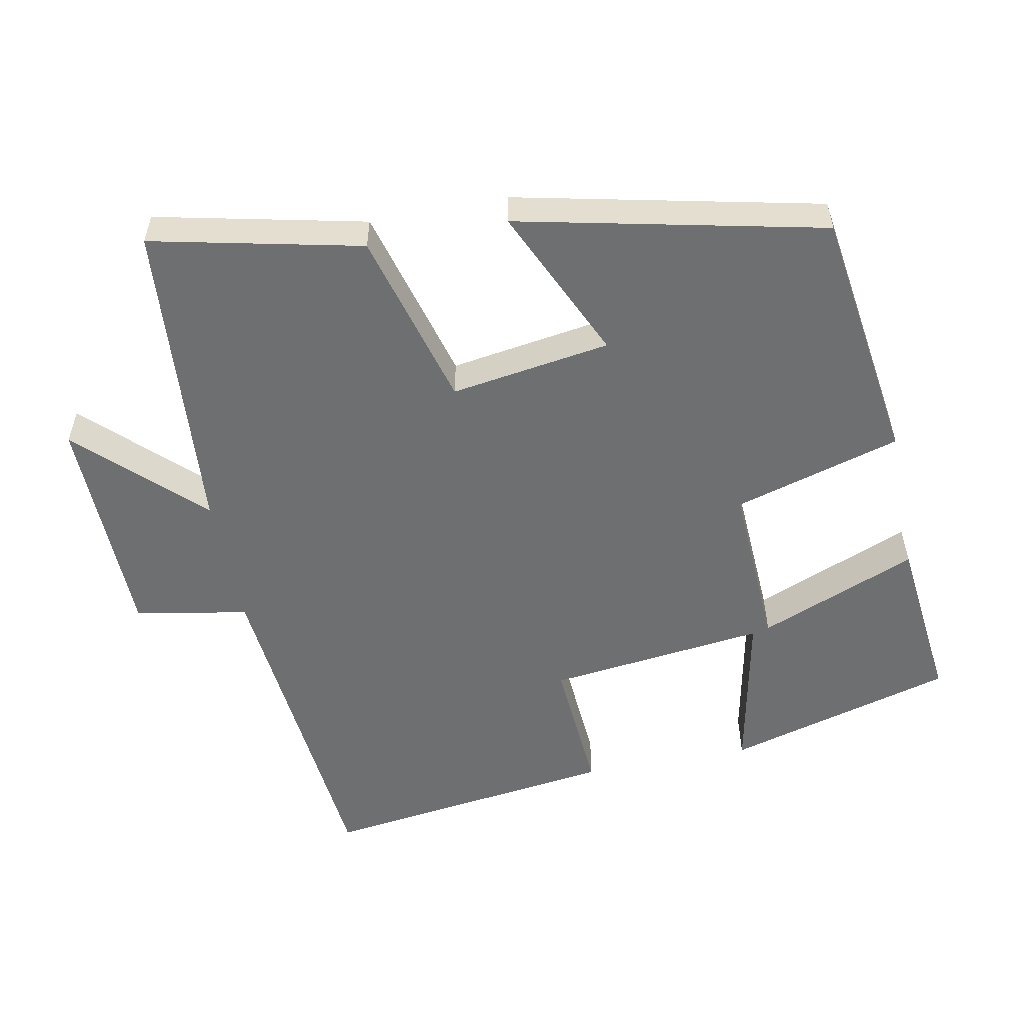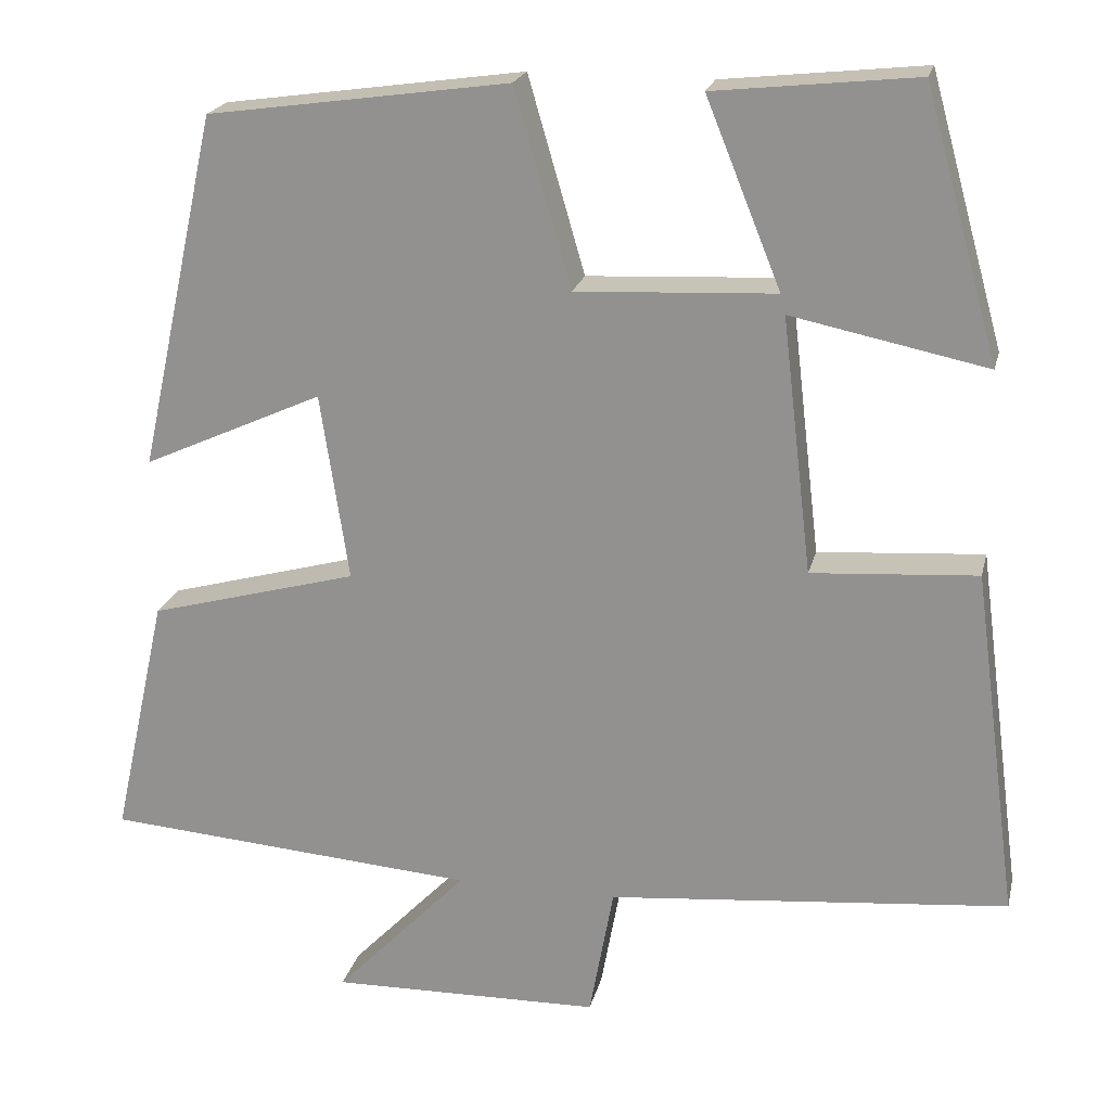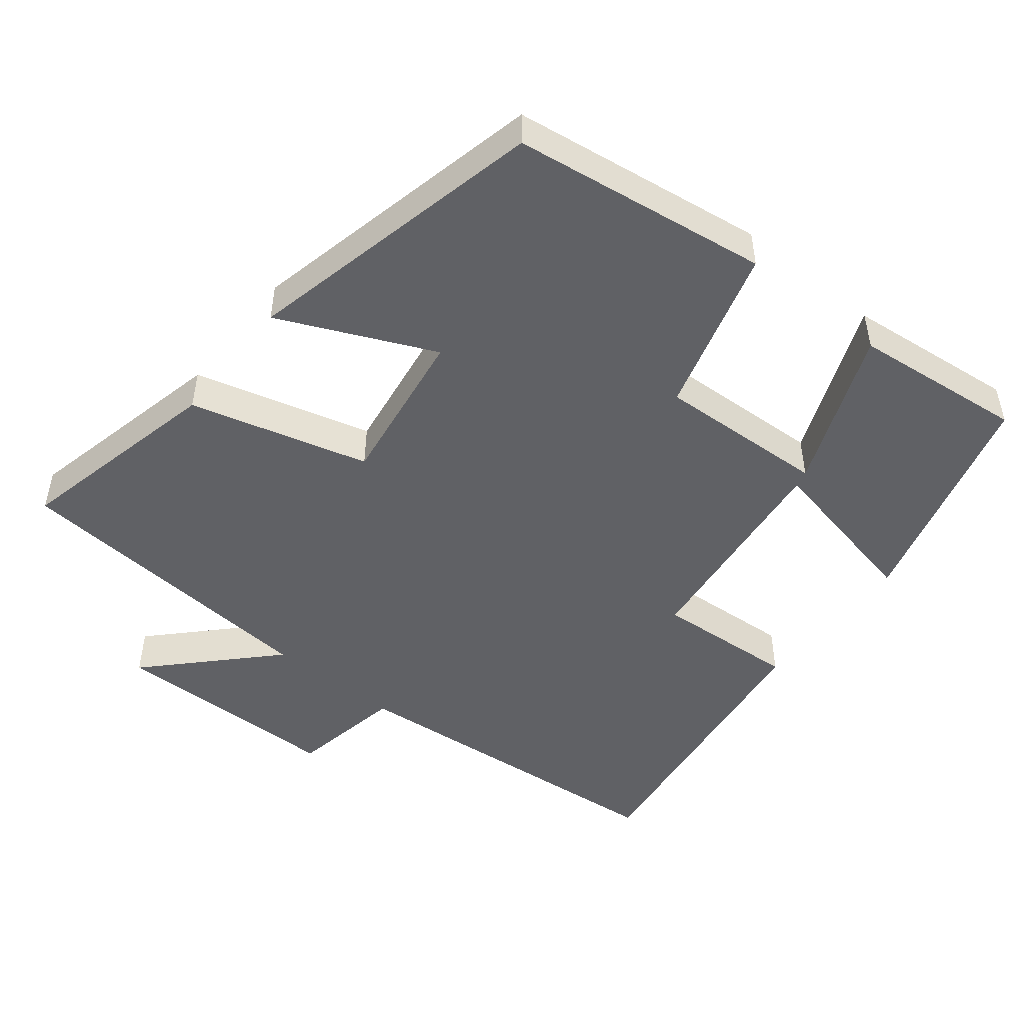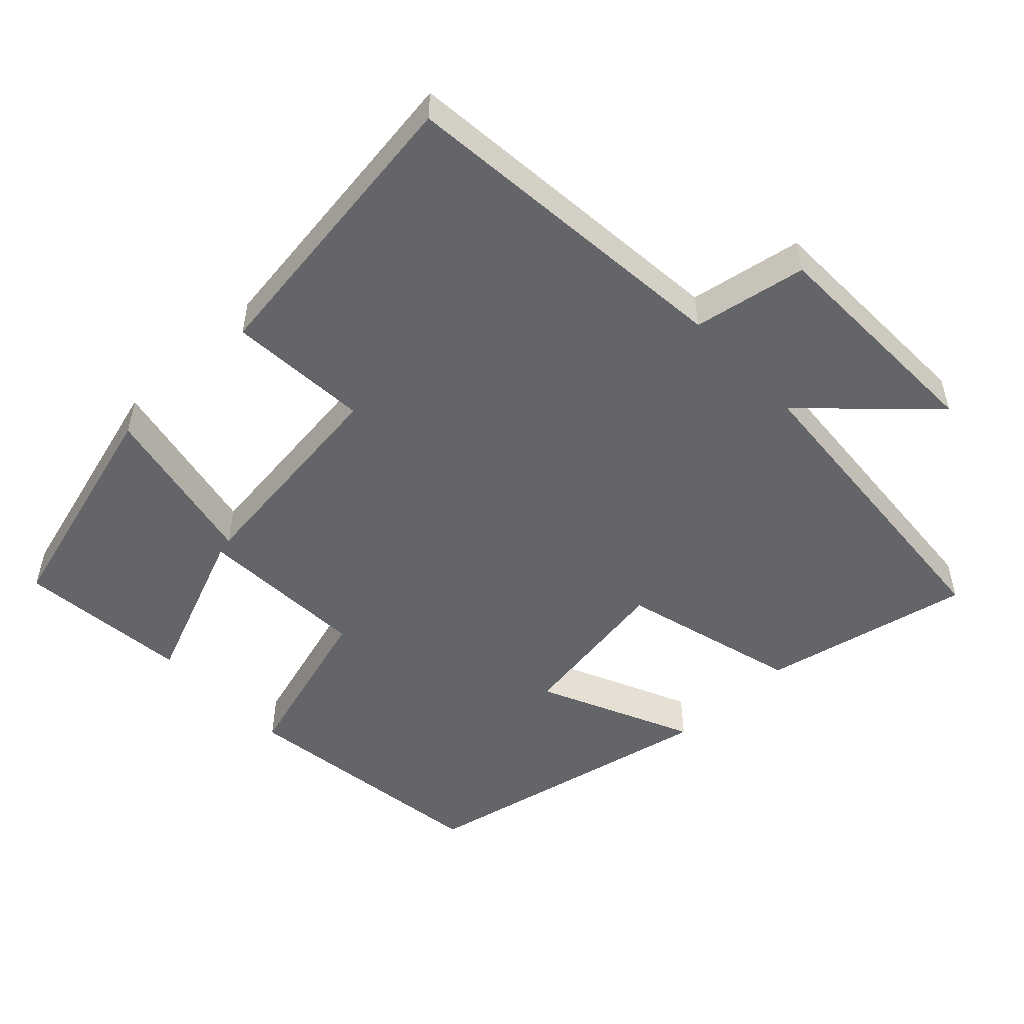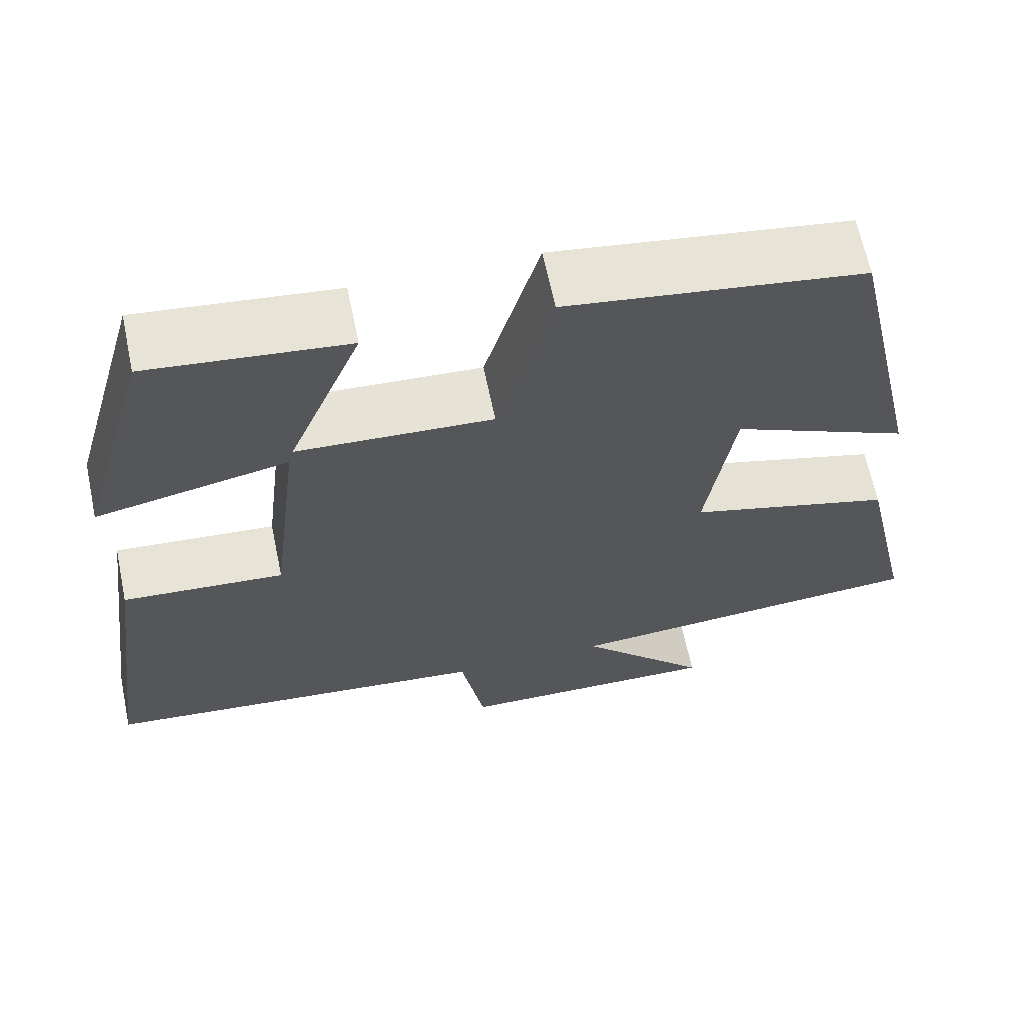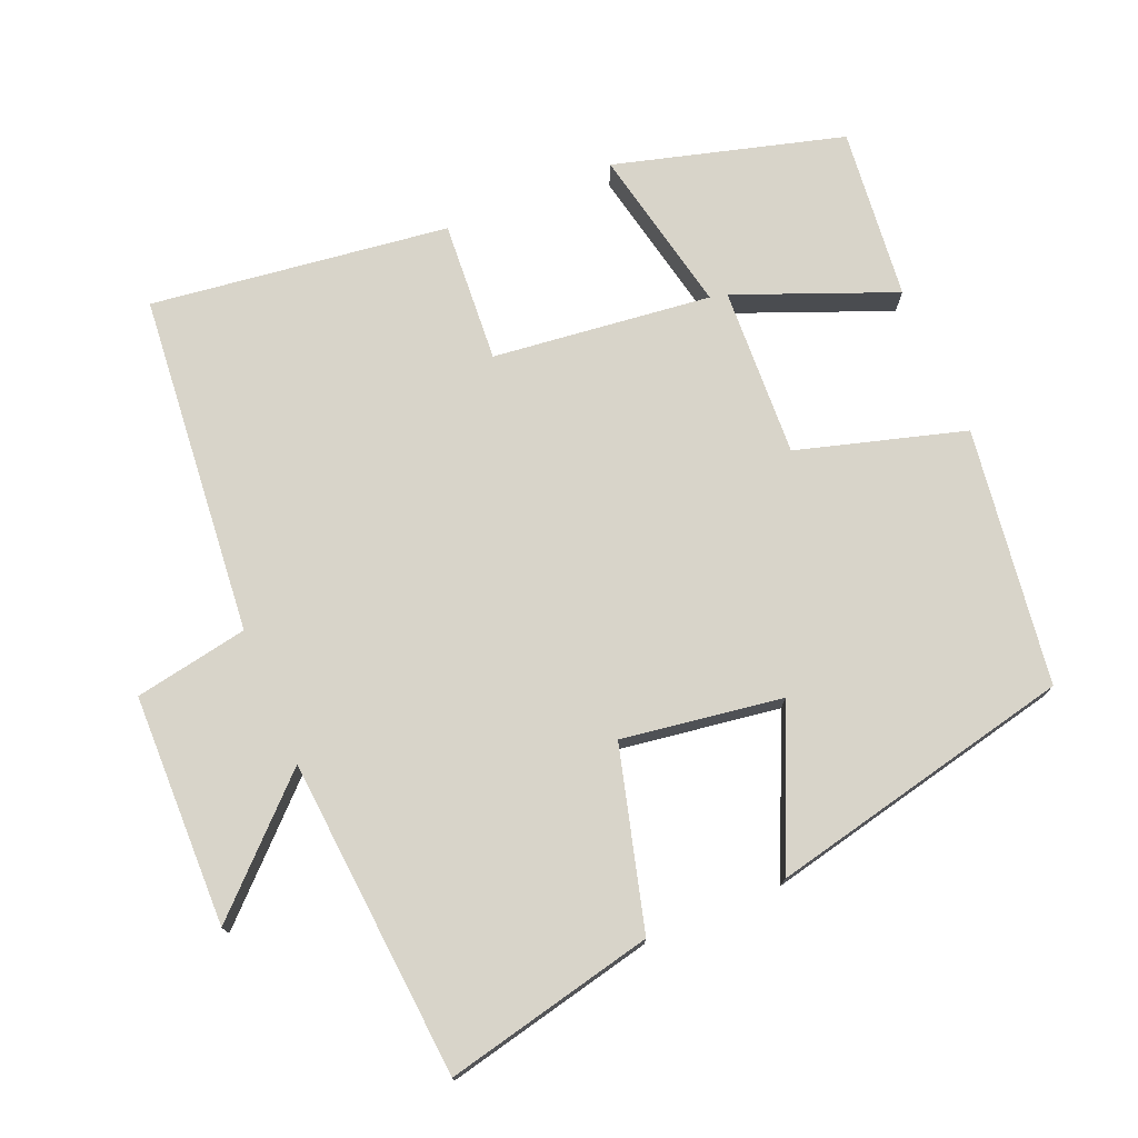
<metadata>
{"format":"obj","ext":"obj","renderer":"f3d","projection":"perspective","resolution":1024,"background":"white","views":[{"elev":-54.5,"azim":-78.9,"up":"+Y"},{"elev":20.9,"azim":12.9,"up":"+Z"},{"elev":-48.9,"azim":-38.8,"up":"+Y"},{"elev":-51.6,"azim":133.6,"up":"+Y"},{"elev":64.6,"azim":168.2,"up":"+Z"},{"elev":75.0,"azim":-112.9,"up":"+Y"}]}
</metadata>
<code>
v 0.555 0.07 -0.455
v 0.076 0.07 -0.5
v 0.047 0.07 -0.659
v -0.277 0.07 -0.665
v -0.118 0.07 -0.5
v -0.565 0.07 -0.465
v -0.5 0.07 -0.172
v -0.25 0.07 -0.104
v -0.284 0.07 0.12
v -0.5 0.07 0.022
v -0.406 0.07 0.449
v -0.046 0.07 0.5
v 0.022 0.07 0.266
v 0.26 0.07 0.278
v 0.17 0.07 0.5
v 0.411 0.07 0.526
v 0.5 0.07 0.206
v 0.266 0.07 0.254
v 0.302 0.07 -0.052
v 0.5 0.07 -0.038
v 0.555 0 -0.455
v 0.076 0 -0.5
v 0.047 0 -0.659
v -0.277 0 -0.665
v -0.118 0 -0.5
v -0.565 0 -0.465
v -0.5 0 -0.172
v -0.25 0 -0.104
v -0.284 0 0.12
v -0.5 0 0.022
v -0.406 0 0.449
v -0.046 0 0.5
v 0.022 0 0.266
v 0.26 0 0.278
v 0.17 0 0.5
v 0.411 0 0.526
v 0.5 0 0.206
v 0.266 0 0.254
v 0.302 0 -0.052
v 0.5 0 -0.038
f 19 20 1 2
f 18 19 2
f 16 17 18
f 14 15 16
f 14 16 18
f 13 14 18 2
f 11 12 13
f 10 11 13
f 9 10 13
f 13 2 3
f 9 13 3
f 8 9 3
f 5 6 7 8
f 3 4 5
f 3 5 8
f 22 21 40 39
f 22 39 38
f 38 37 36
f 36 35 34
f 38 36 34
f 22 38 34 33
f 33 32 31
f 33 31 30
f 33 30 29
f 23 22 33
f 23 33 29
f 23 29 28
f 28 27 26 25
f 25 24 23
f 28 25 23
f 1 21 22 2
f 2 22 23 3
f 3 23 24 4
f 4 24 25 5
f 5 25 26 6
f 6 26 27 7
f 7 27 28 8
f 8 28 29 9
f 9 29 30 10
f 10 30 31 11
f 11 31 32 12
f 12 32 33 13
f 13 33 34 14
f 14 34 35 15
f 15 35 36 16
f 16 36 37 17
f 17 37 38 18
f 18 38 39 19
f 19 39 40 20
f 20 40 21 1

</code>
